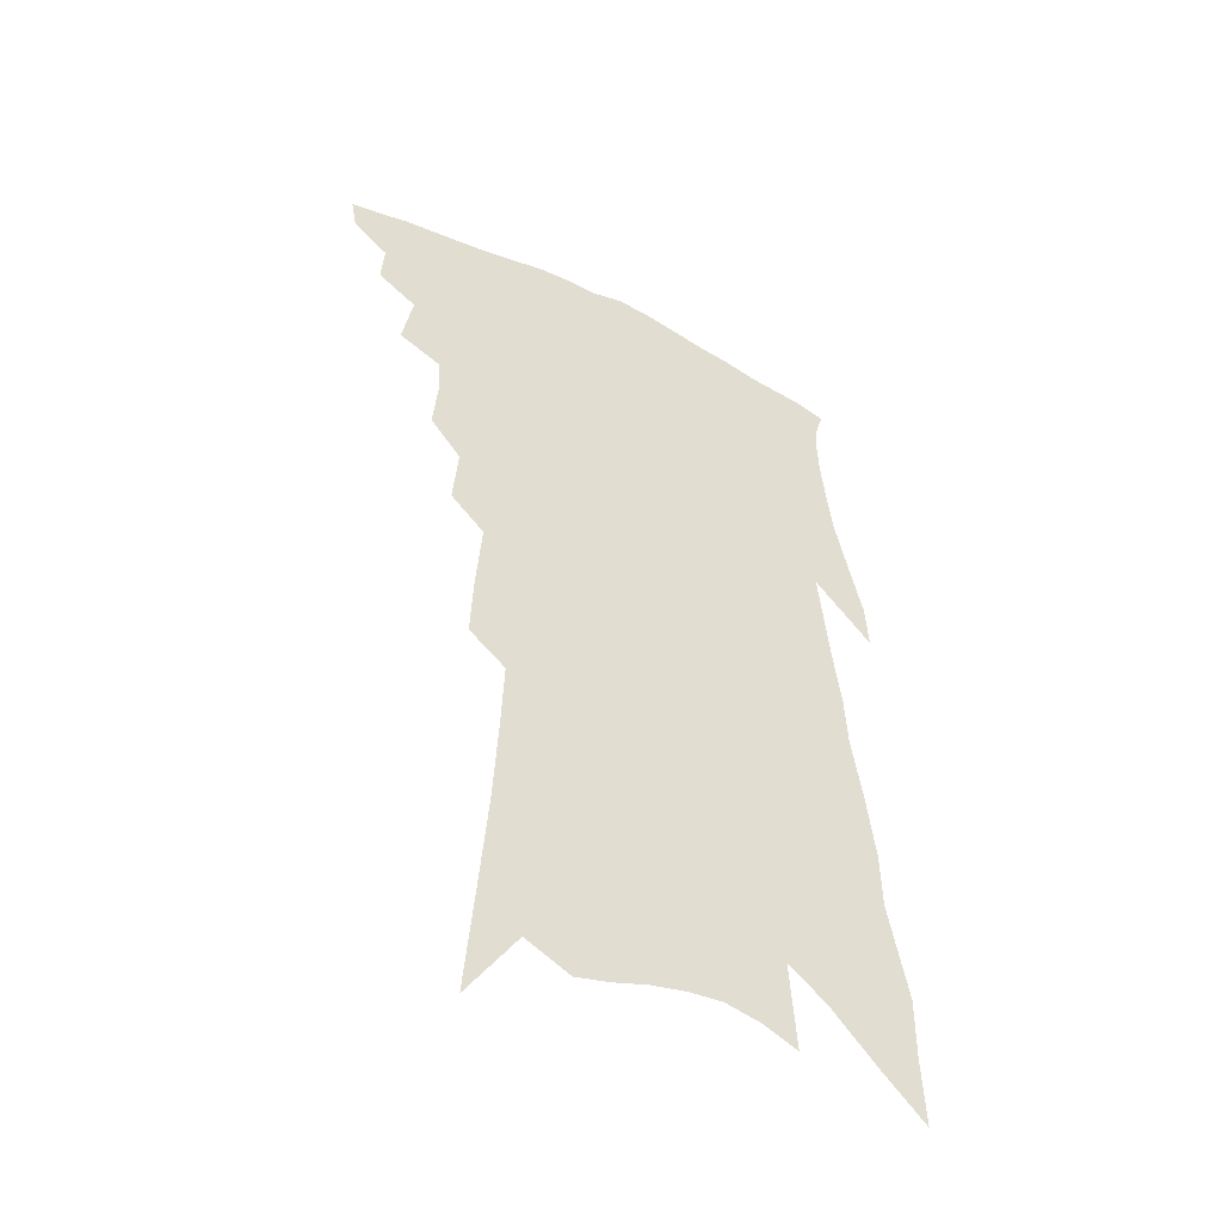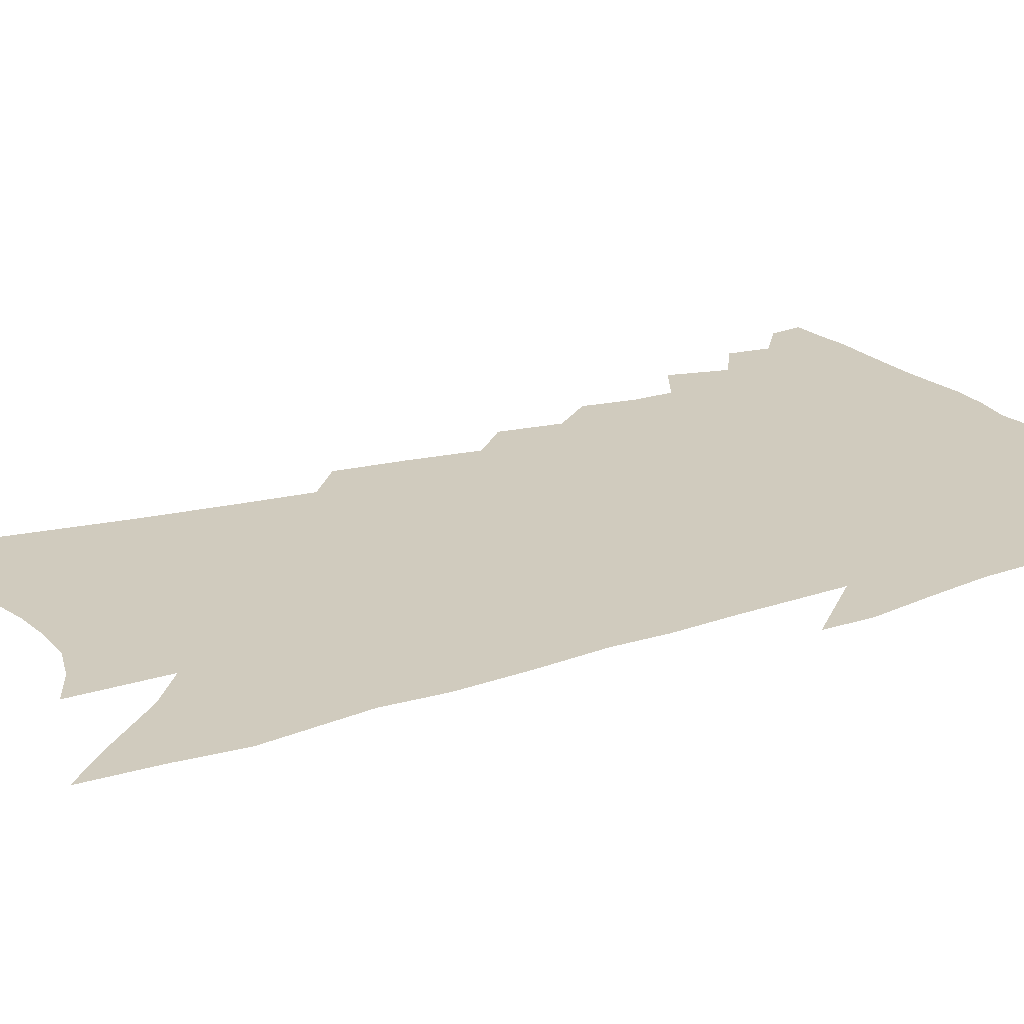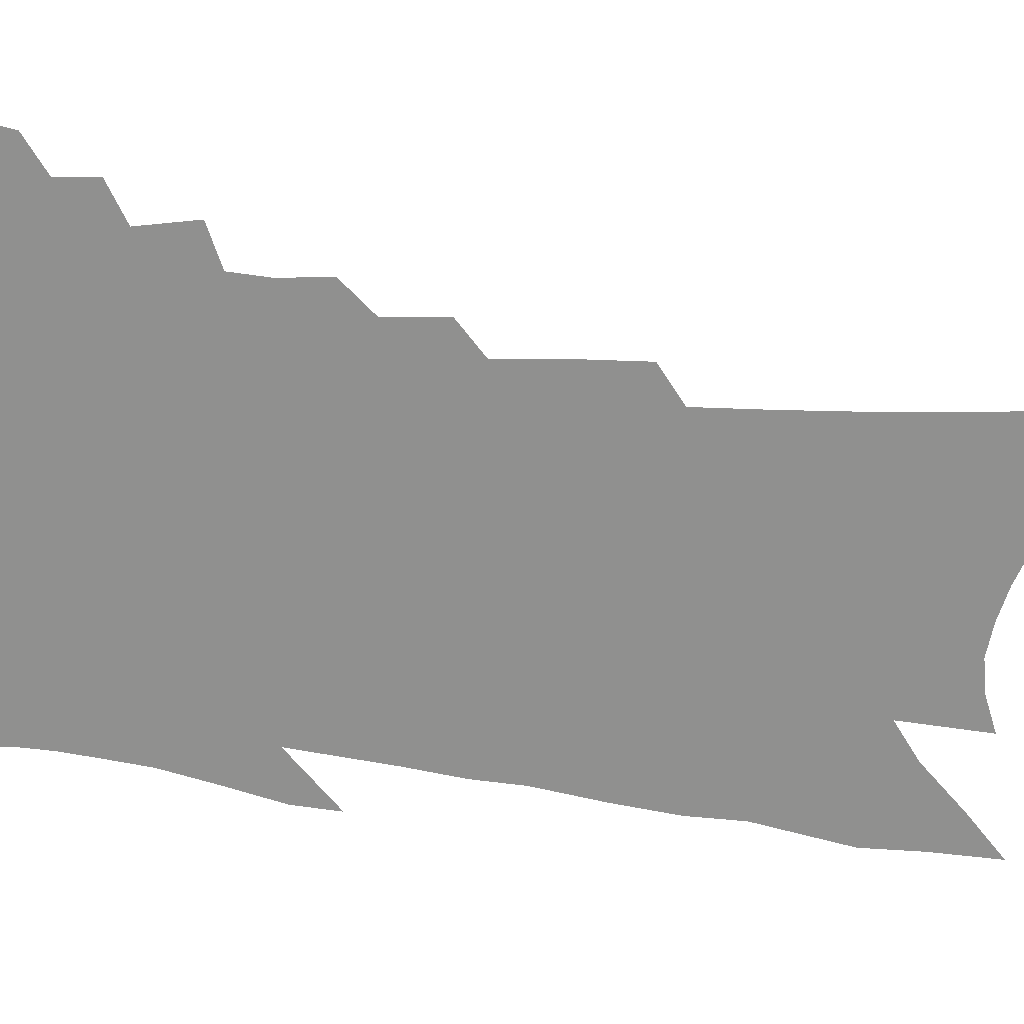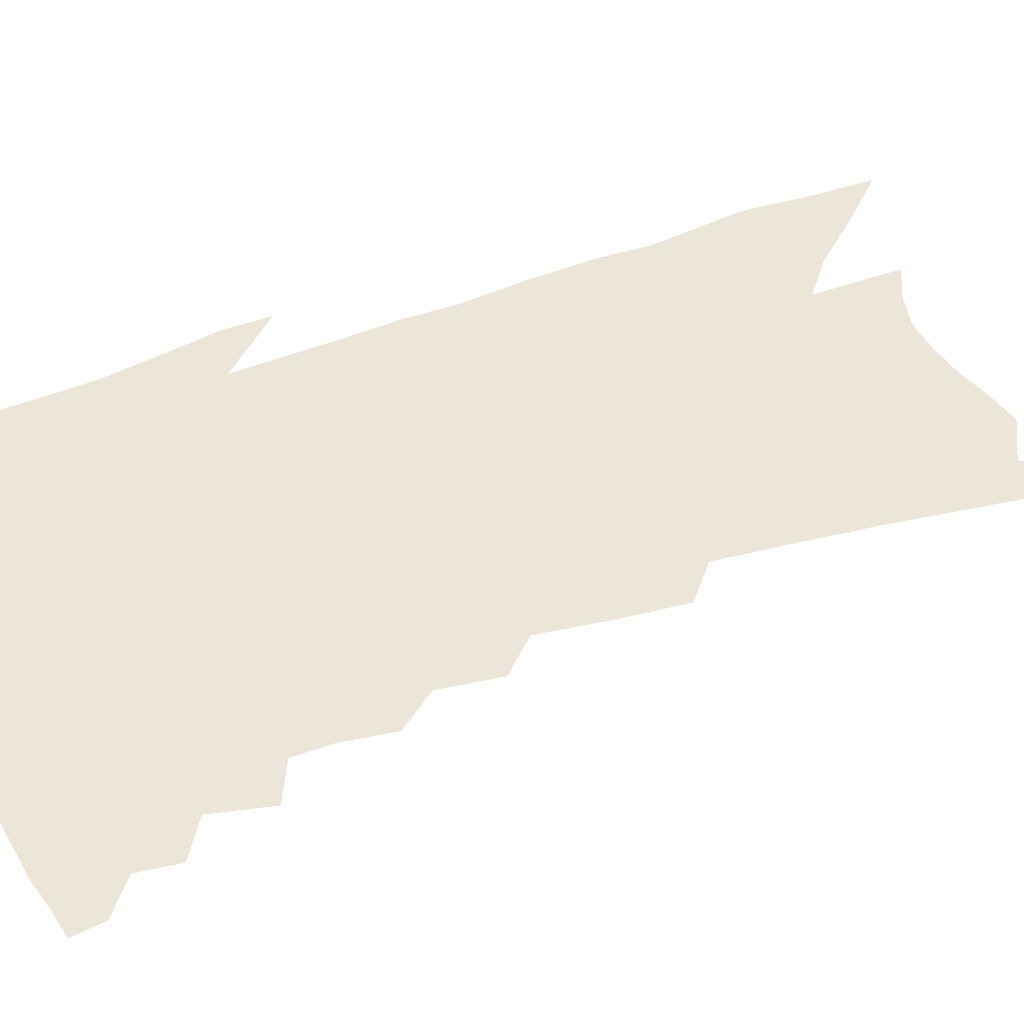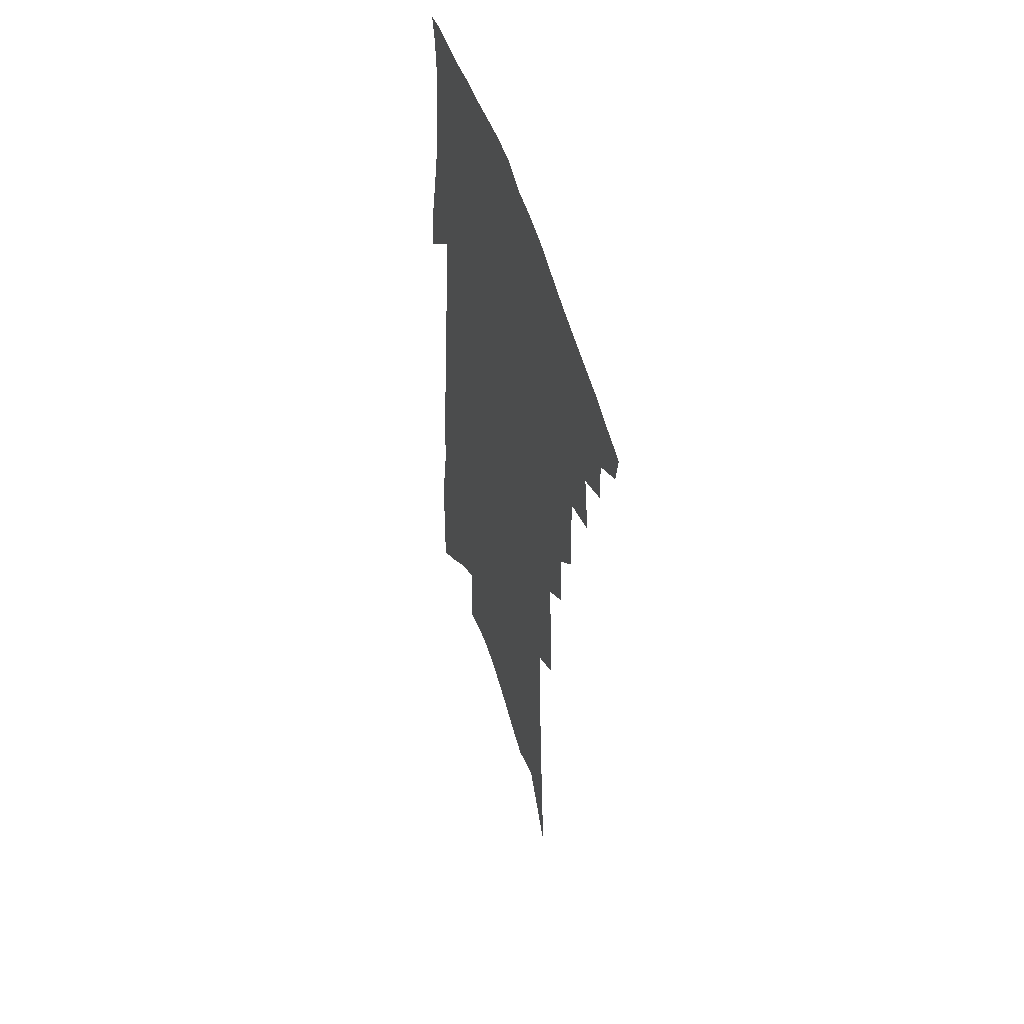
<metadata>
{"format":"obj","ext":"obj","renderer":"f3d","projection":"perspective","resolution":1024,"background":"white","views":[{"elev":-48.4,"azim":-30.8,"up":"+Y"},{"elev":23.6,"azim":66.2,"up":"+Z"},{"elev":-65.6,"azim":-94.5,"up":"+Z"},{"elev":46.1,"azim":-108.7,"up":"+Z"},{"elev":52.2,"azim":-107.2,"up":"+Y"}]}
</metadata>
<code>
v 478.3 398.4 0
v 476.4 408.9 0
v 489.5 375.9 0
v 490.5 389.7 0
v 489.4 400.9 0
v 486.8 411.4 0
v 499.3 348.4 0
v 502.8 368.2 0
v 503.1 381.6 0
v 501.2 392.2 0
v 499.5 402.9 0
v 497.1 414.4 0
v 512.8 311.9 0
v 514.4 329 0
v 513.6 342.4 0
v 514.3 358.2 0
v 514.8 372.6 0
v 514 384.1 0
v 512 394.5 0
v 509.9 405.2 0
v 507.7 416.1 0
v 521.8 279.4 0
v 523.5 299.9 0
v 523.8 315.7 0
v 528.2 338.8 0
v 525.6 348.5 0
v 526.6 363.7 0
v 525.6 375 0
v 524.2 385.8 0
v 522.7 396.3 0
v 520.8 406.7 0
v 518.4 418 0
v 530.7 222.5 0
v 531.6 245 0
v 533.6 268.9 0
v 535.1 290 0
v 535.6 307.1 0
v 537.3 325.9 0
v 538.4 342.3 0
v 536.9 352.6 0
v 537.7 367 0
v 536.2 377.2 0
v 534.8 387.7 0
v 533.1 398.2 0
v 531.1 408.9 0
v 528.9 420.1 0
v 534.7 87.11 0
v 537.9 124.8 0
v 540.7 159.1 0
v 542.3 187.4 0
v 543.4 212.8 0
v 544.9 238.1 0
v 545.1 257.8 0
v 546.2 278.9 0
v 546.4 295.9 0
v 547.9 315.3 0
v 547.9 329.6 0
v 548.2 343.8 0
v 548.1 356.6 0
v 547.8 368.4 0
v 546.8 379 0
v 545 389.4 0
v 543.7 399.9 0
v 541.7 410.9 0
v 539.4 422.8 0
v 552 113.8 0
v 554.4 149.1 0
v 555.7 178.3 0
v 555 199 0
v 556.3 225.1 0
v 557.3 248.8 0
v 557 266.5 0
v 556.9 283.5 0
v 557.7 302.2 0
v 558.3 318.9 0
v 558.6 333.7 0
v 558.6 346.7 0
v 558.4 358.7 0
v 558.6 371 0
v 557.5 380.6 0
v 556 390.8 0
v 554.5 401.4 0
v 552.3 413.3 0
v 550 425.6 0
v 567.4 106.7 0
v 566.6 131.3 0
v 567.5 162.3 0
v 567.6 187.9 0
v 567.7 211.2 0
v 568 233.8 0
v 568.1 254.1 0
v 567.9 271.7 0
v 568.2 290.5 0
v 568.6 307.8 0
v 568.4 321.3 0
v 568.7 335.8 0
v 568.7 348.8 0
v 568.3 359.8 0
v 568.3 371.7 0
v 567.5 381.7 0
v 566.4 391.9 0
v 565.7 402.2 0
v 563.9 413.3 0
v 560.9 426.9 0
v 579.1 109.8 0
v 579.4 144 0
v 579.2 170.6 0
v 578.5 190.1 0
v 579 220.1 0
v 578.4 235.8 0
v 578.4 256.7 0
v 578.2 274.9 0
v 578.3 292.9 0
v 578.5 310.1 0
v 578.7 325.2 0
v 578.2 336 0
v 578.4 349.7 0
v 578.3 361.2 0
v 578.2 372.4 0
v 577.6 382.6 0
v 577 392.8 0
v 576.1 403.1 0
v 574.5 414.4 0
v 572.2 427 0
v 591.1 114.1 0
v 590.9 148.9 0
v 590.3 174.7 0
v 589.5 195.4 0
v 589.4 219.3 0
v 588.7 236.5 0
v 588.6 259.9 0
v 588.5 278.7 0
v 588.3 295.3 0
v 588.2 310.5 0
v 588.4 326.8 0
v 588.4 339.4 0
v 588.5 352 0
v 588.4 362.7 0
v 588.3 373.3 0
v 588.1 383.5 0
v 587.6 393.5 0
v 586.7 403.8 0
v 585 415.8 0
v 582.7 430.2 0
v 603 116.9 0
v 602.2 151 0
v 601.3 176.8 0
v 600.5 202.9 0
v 599.9 220.7 0
v 599.2 241.1 0
v 598.7 261.1 0
v 598.4 279.1 0
v 598.1 296.3 0
v 597.9 312.1 0
v 597.9 327.1 0
v 597.9 339.1 0
v 597.9 351.7 0
v 598 362.5 0
v 598.1 373.8 0
v 598.2 384.1 0
v 597.9 394.1 0
v 597 404.8 0
v 595.9 416.1 0
v 593.9 429.8 0
v 614.9 118.3 0
v 613.5 150.9 0
v 612.3 176.9 0
v 611.6 198.3 0
v 610.4 220.8 0
v 609.4 243.7 0
v 608.7 263.6 0
v 608.4 278.4 0
v 607.8 296.7 0
v 607.6 311.8 0
v 607.3 326.7 0
v 607.4 340.3 0
v 607.4 351.8 0
v 607.6 363.4 0
v 607.8 374.1 0
v 608.2 384.5 0
v 608.1 394.3 0
v 608 404.4 0
v 606.9 415.9 0
v 605.7 428 0
v 627 116.1 0
v 625.3 146.7 0
v 623.8 172.7 0
v 622.6 195.6 0
v 621 220.1 0
v 619.7 242.3 0
v 619.1 260.3 0
v 618.3 278.2 0
v 617.9 294.1 0
v 617.4 309.7 0
v 617.2 324.1 0
v 616.8 339.4 0
v 616.8 351.8 0
v 617.1 362.8 0
v 617.3 374.2 0
v 617.8 384.5 0
v 618.1 394.2 0
v 618.4 404.2 0
v 618.5 414.4 0
v 617.7 425.9 0
v 639.4 111.2 0
v 637.3 141.8 0
v 635.7 167.9 0
v 633.8 192.9 0
v 632 216.8 0
v 630.4 238.9 0
v 630 255.8 0
v 628.4 276.2 0
v 628.1 291.4 0
v 627.4 307.1 0
v 627.1 321.4 0
v 626.4 337.3 0
v 626 351.3 0
v 626.6 361.7 0
v 626.9 372.7 0
v 627.4 384.1 0
v 628.4 394.4 0
v 628.9 403.5 0
v 629.2 413.2 0
v 628.5 424.8 0
v 650.8 132.1 0
v 648.8 158.3 0
v 647 182.8 0
v 643.9 210.2 0
v 642.4 231.1 0
v 641.6 249.3 0
v 640 269.1 0
v 638.8 286.9 0
v 637.6 304.4 0
v 636.7 320.5 0
v 636.5 334.1 0
v 636 348.2 0
v 635.9 361 0
v 636.2 372.2 0
v 636.7 383.5 0
v 637.5 393.5 0
v 638.3 402.9 0
v 639.2 412.5 0
v 639.9 422.6 0
v 666.4 116.3 0
v 663 146.8 0
v 660.3 173.4 0
v 657.8 198.2 0
v 655.8 220.7 0
v 653.9 241.5 0
v 652.8 260.2 0
v 650.4 280.5 0
v 648.8 298.7 0
v 647.8 314.8 0
v 647.2 329.6 0
v 646.4 344.3 0
v 645.6 358.9 0
v 645.3 371.9 0
v 646 382.4 0
v 646.6 392.9 0
v 647.6 402 0
v 648.7 411.4 0
v 649.8 421.8 0
v 682.1 101.9 0
v 681.2 125.8 0
v 681.4 146.8 0
v 674.8 180.5 0
v 674.5 200.1 0
v 671.7 223 0
v 667.9 246.9 0
v 666.9 264.9 0
v 664.2 285 0
v 662.3 303.1 0
v 660.4 320.4 0
v 658.2 337.6 0
v 657.5 352.2 0
v 656.4 366.6 0
v 655.7 379.7 0
v 655.6 391.5 0
v 656.8 401.1 0
v 657.8 410.1 0
v 659.7 421 0
v 681 301 0
v 679.9 317.4 0
v 674.8 338.1 0
v 670.4 357.3 0
v 668.6 372.3 0
v 667 386.5 0
v 666.5 399.1 0
v 667.3 409 0
v 670 418.4 0
f 4 5 1
f 1 5 2
f 5 6 2
f 8 9 3
f 3 9 4
f 9 10 4
f 4 10 5
f 10 11 5
f 5 11 6
f 11 12 6
f 15 16 7
f 7 16 8
f 16 17 8
f 8 17 9
f 17 18 9
f 9 18 10
f 18 19 10
f 10 19 11
f 19 20 11
f 11 20 12
f 20 21 12
f 23 24 13
f 13 24 14
f 24 25 14
f 14 25 15
f 25 26 15
f 15 26 16
f 26 27 16
f 16 27 17
f 27 28 17
f 17 28 18
f 28 29 18
f 18 29 19
f 29 30 19
f 19 30 20
f 30 31 20
f 20 31 21
f 31 32 21
f 35 36 22
f 22 36 23
f 36 37 23
f 23 37 24
f 37 38 24
f 24 38 25
f 38 39 25
f 25 39 26
f 39 40 26
f 26 40 27
f 40 41 27
f 27 41 28
f 41 42 28
f 28 42 29
f 42 43 29
f 29 43 30
f 43 44 30
f 30 44 31
f 44 45 31
f 31 45 32
f 45 46 32
f 51 52 33
f 33 52 34
f 52 53 34
f 34 53 35
f 53 54 35
f 35 54 36
f 54 55 36
f 36 55 37
f 55 56 37
f 37 56 38
f 56 57 38
f 38 57 39
f 57 58 39
f 39 58 40
f 58 59 40
f 40 59 41
f 59 60 41
f 41 60 42
f 60 61 42
f 42 61 43
f 61 62 43
f 43 62 44
f 62 63 44
f 44 63 45
f 63 64 45
f 45 64 46
f 64 65 46
f 47 66 48
f 66 67 48
f 48 67 49
f 67 68 49
f 49 68 50
f 68 69 50
f 50 69 51
f 69 70 51
f 51 70 52
f 70 71 52
f 52 71 53
f 71 72 53
f 53 72 54
f 72 73 54
f 54 73 55
f 73 74 55
f 55 74 56
f 74 75 56
f 56 75 57
f 75 76 57
f 57 76 58
f 76 77 58
f 58 77 59
f 77 78 59
f 59 78 60
f 78 79 60
f 60 79 61
f 79 80 61
f 61 80 62
f 80 81 62
f 62 81 63
f 81 82 63
f 63 82 64
f 82 83 64
f 64 83 65
f 83 84 65
f 85 86 66
f 66 86 67
f 86 87 67
f 67 87 68
f 87 88 68
f 68 88 69
f 88 89 69
f 69 89 70
f 89 90 70
f 70 90 71
f 90 91 71
f 71 91 72
f 91 92 72
f 72 92 73
f 92 93 73
f 73 93 74
f 93 94 74
f 74 94 75
f 94 95 75
f 75 95 76
f 95 96 76
f 76 96 77
f 96 97 77
f 77 97 78
f 97 98 78
f 78 98 79
f 98 99 79
f 79 99 80
f 99 100 80
f 80 100 81
f 100 101 81
f 81 101 82
f 101 102 82
f 82 102 83
f 102 103 83
f 83 103 84
f 103 104 84
f 85 105 86
f 105 106 86
f 86 106 87
f 106 107 87
f 87 107 88
f 107 108 88
f 88 108 89
f 108 109 89
f 89 109 90
f 109 110 90
f 90 110 91
f 110 111 91
f 91 111 92
f 111 112 92
f 92 112 93
f 112 113 93
f 93 113 94
f 113 114 94
f 94 114 95
f 114 115 95
f 95 115 96
f 115 116 96
f 96 116 97
f 116 117 97
f 97 117 98
f 117 118 98
f 98 118 99
f 118 119 99
f 99 119 100
f 119 120 100
f 100 120 101
f 120 121 101
f 101 121 102
f 121 122 102
f 102 122 103
f 122 123 103
f 103 123 104
f 123 124 104
f 105 125 106
f 125 126 106
f 106 126 107
f 126 127 107
f 107 127 108
f 127 128 108
f 108 128 109
f 128 129 109
f 109 129 110
f 129 130 110
f 110 130 111
f 130 131 111
f 111 131 112
f 131 132 112
f 112 132 113
f 132 133 113
f 113 133 114
f 133 134 114
f 114 134 115
f 134 135 115
f 115 135 116
f 135 136 116
f 116 136 117
f 136 137 117
f 117 137 118
f 137 138 118
f 118 138 119
f 138 139 119
f 119 139 120
f 139 140 120
f 120 140 121
f 140 141 121
f 121 141 122
f 141 142 122
f 122 142 123
f 142 143 123
f 123 143 124
f 143 144 124
f 125 145 126
f 145 146 126
f 126 146 127
f 146 147 127
f 127 147 128
f 147 148 128
f 128 148 129
f 148 149 129
f 129 149 130
f 149 150 130
f 130 150 131
f 150 151 131
f 131 151 132
f 151 152 132
f 132 152 133
f 152 153 133
f 133 153 134
f 153 154 134
f 134 154 135
f 154 155 135
f 135 155 136
f 155 156 136
f 136 156 137
f 156 157 137
f 137 157 138
f 157 158 138
f 138 158 139
f 158 159 139
f 139 159 140
f 159 160 140
f 140 160 141
f 160 161 141
f 141 161 142
f 161 162 142
f 142 162 143
f 162 163 143
f 143 163 144
f 163 164 144
f 145 165 146
f 165 166 146
f 146 166 147
f 166 167 147
f 147 167 148
f 167 168 148
f 148 168 149
f 168 169 149
f 149 169 150
f 169 170 150
f 150 170 151
f 170 171 151
f 151 171 152
f 171 172 152
f 152 172 153
f 172 173 153
f 153 173 154
f 173 174 154
f 154 174 155
f 174 175 155
f 155 175 156
f 175 176 156
f 156 176 157
f 176 177 157
f 157 177 158
f 177 178 158
f 158 178 159
f 178 179 159
f 159 179 160
f 179 180 160
f 160 180 161
f 180 181 161
f 161 181 162
f 181 182 162
f 162 182 163
f 182 183 163
f 163 183 164
f 183 184 164
f 165 185 166
f 185 186 166
f 166 186 167
f 186 187 167
f 167 187 168
f 187 188 168
f 168 188 169
f 188 189 169
f 169 189 170
f 189 190 170
f 170 190 171
f 190 191 171
f 171 191 172
f 191 192 172
f 172 192 173
f 192 193 173
f 173 193 174
f 193 194 174
f 174 194 175
f 194 195 175
f 175 195 176
f 195 196 176
f 176 196 177
f 196 197 177
f 177 197 178
f 197 198 178
f 178 198 179
f 198 199 179
f 179 199 180
f 199 200 180
f 180 200 181
f 200 201 181
f 181 201 182
f 201 202 182
f 182 202 183
f 202 203 183
f 183 203 184
f 203 204 184
f 185 205 186
f 205 206 186
f 186 206 187
f 206 207 187
f 187 207 188
f 207 208 188
f 188 208 189
f 208 209 189
f 189 209 190
f 209 210 190
f 190 210 191
f 210 211 191
f 191 211 192
f 211 212 192
f 192 212 193
f 212 213 193
f 193 213 194
f 213 214 194
f 194 214 195
f 214 215 195
f 195 215 196
f 215 216 196
f 196 216 197
f 216 217 197
f 197 217 198
f 217 218 198
f 198 218 199
f 218 219 199
f 199 219 200
f 219 220 200
f 200 220 201
f 220 221 201
f 201 221 202
f 221 222 202
f 202 222 203
f 222 223 203
f 203 223 204
f 223 224 204
f 206 225 207
f 225 226 207
f 207 226 208
f 226 227 208
f 208 227 209
f 227 228 209
f 209 228 210
f 228 229 210
f 210 229 211
f 229 230 211
f 211 230 212
f 230 231 212
f 212 231 213
f 231 232 213
f 213 232 214
f 232 233 214
f 214 233 215
f 233 234 215
f 215 234 216
f 234 235 216
f 216 235 217
f 235 236 217
f 217 236 218
f 236 237 218
f 218 237 219
f 237 238 219
f 219 238 220
f 238 239 220
f 220 239 221
f 239 240 221
f 221 240 222
f 240 241 222
f 222 241 223
f 241 242 223
f 223 242 224
f 242 243 224
f 225 244 226
f 244 245 226
f 226 245 227
f 245 246 227
f 227 246 228
f 246 247 228
f 228 247 229
f 247 248 229
f 229 248 230
f 248 249 230
f 230 249 231
f 249 250 231
f 231 250 232
f 250 251 232
f 232 251 233
f 251 252 233
f 233 252 234
f 252 253 234
f 234 253 235
f 253 254 235
f 235 254 236
f 254 255 236
f 236 255 237
f 255 256 237
f 237 256 238
f 256 257 238
f 238 257 239
f 257 258 239
f 239 258 240
f 258 259 240
f 240 259 241
f 259 260 241
f 241 260 242
f 260 261 242
f 242 261 243
f 261 262 243
f 244 263 245
f 263 264 245
f 245 264 246
f 264 265 246
f 246 265 247
f 265 266 247
f 247 266 248
f 266 267 248
f 248 267 249
f 267 268 249
f 249 268 250
f 268 269 250
f 250 269 251
f 269 270 251
f 251 270 252
f 270 271 252
f 252 271 253
f 271 272 253
f 253 272 254
f 272 273 254
f 254 273 255
f 273 274 255
f 255 274 256
f 274 275 256
f 256 275 257
f 275 276 257
f 257 276 258
f 276 277 258
f 258 277 259
f 277 278 259
f 259 278 260
f 278 279 260
f 260 279 261
f 279 280 261
f 261 280 262
f 280 281 262
f 273 282 274
f 282 283 274
f 274 283 275
f 283 284 275
f 275 284 276
f 284 285 276
f 276 285 277
f 285 286 277
f 277 286 278
f 286 287 278
f 278 287 279
f 287 288 279
f 279 288 280
f 288 289 280
f 280 289 281
f 289 290 281

</code>
